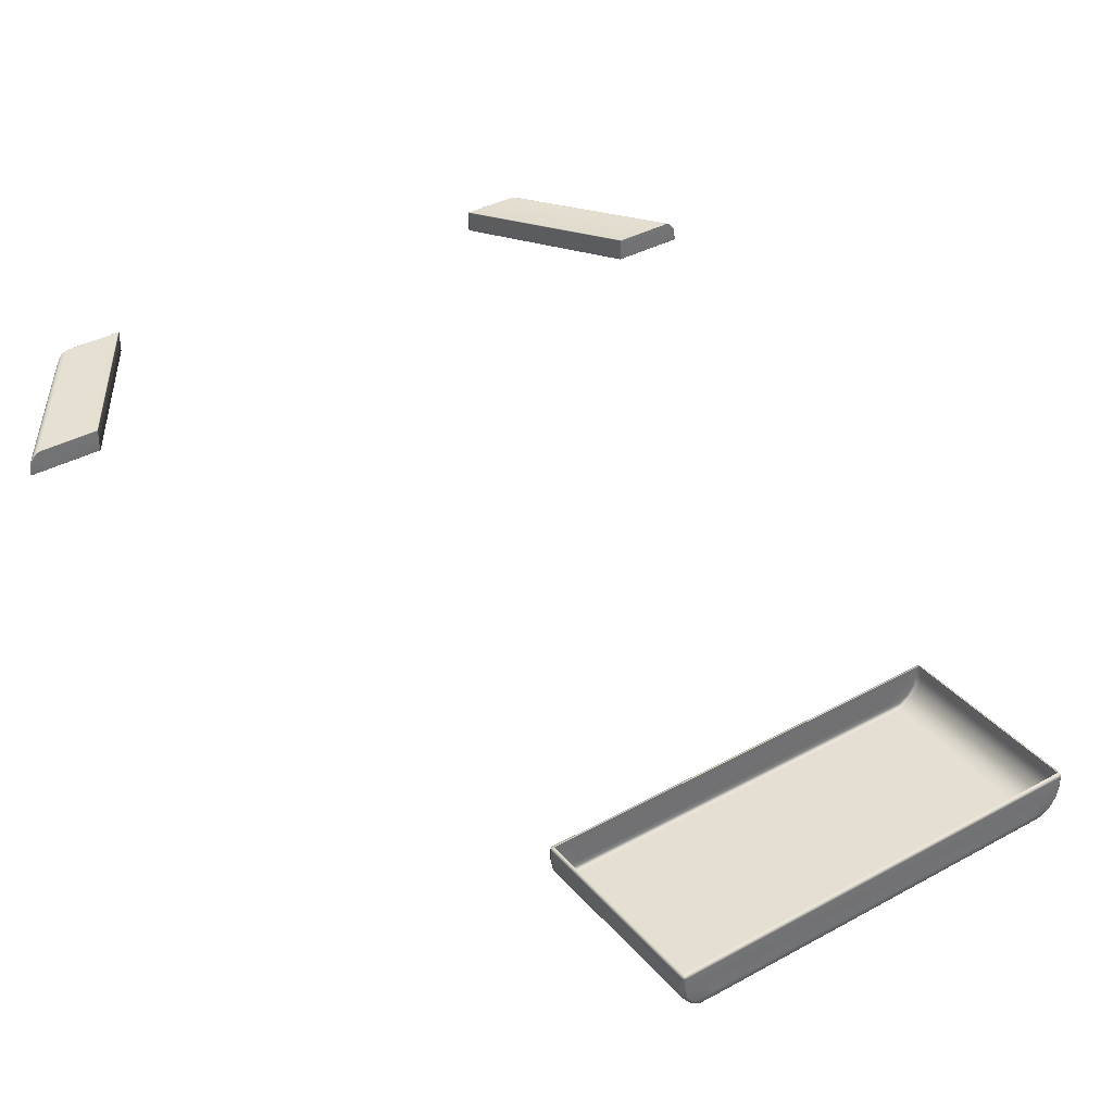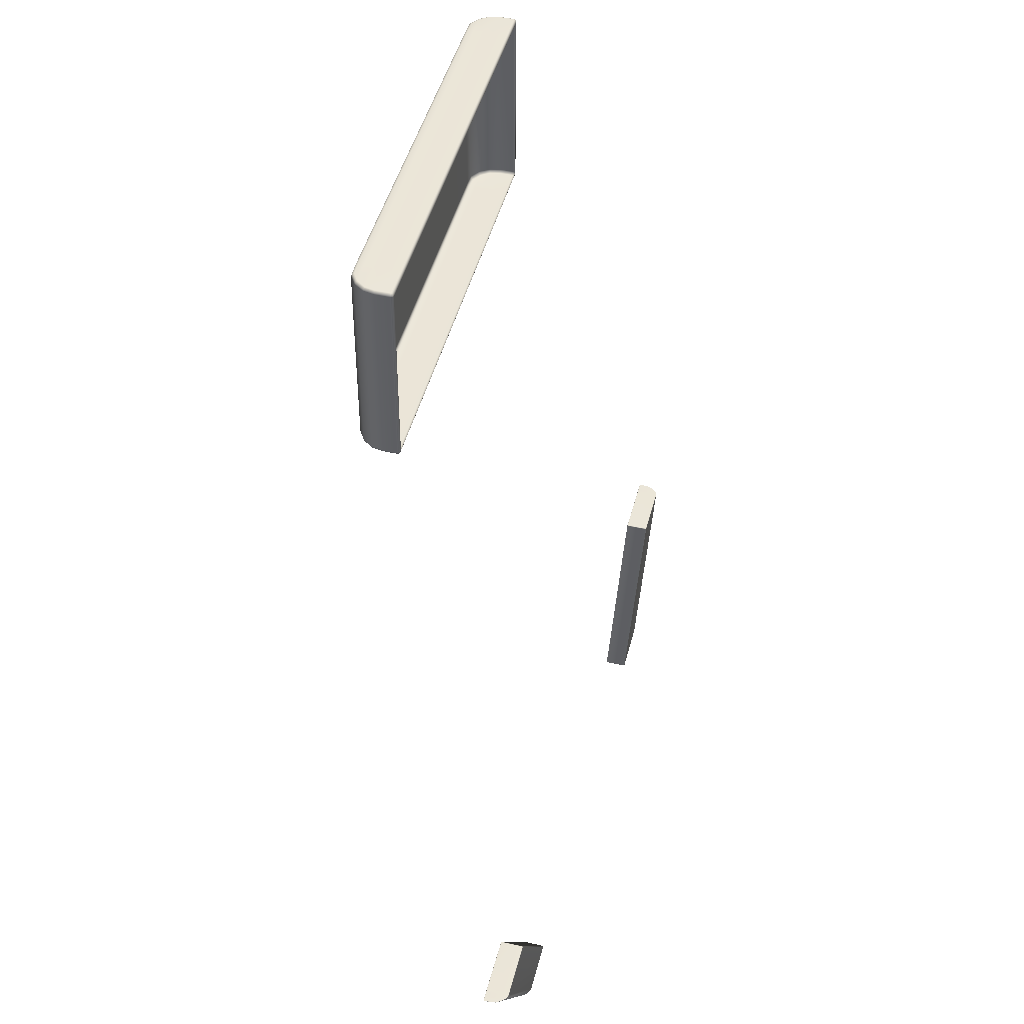
<metadata>
{"format":"obj","ext":"obj","renderer":"f3d","projection":"perspective","resolution":1024,"background":"white","views":[{"elev":37.2,"azim":-35.4,"up":"+Y"},{"elev":46.0,"azim":104.3,"up":"+Z"}]}
</metadata>
<code>
g Combined Mesh (root: scene) 29
v -15.84 13.65 21.54
v -15.8 13.65 25.65
v -15.84 13.67 25.65
v -15.8 13.63 21.54
v -15.78 13.6 25.65
v -15.78 13.59 21.54
v -15.78 13.29 21.54
v -15.78 13.29 25.65
v -15.82 13.04 21.54
v -15.82 13.06 25.65
v -15.97 12.84 25.65
v -15.97 12.83 21.54
v -16.2 12.69 21.54
v -16.2 12.7 25.65
v -16.46 12.68 21.54
v -16.46 12.69 25.65
v -24.65 12.68 21.54
v -16.46 12.7 21.48
v -16.2 12.71 21.48
v -16.2 12.69 21.54
v -15.99 12.84 21.48
v -15.97 12.83 21.54
v -15.84 13.05 21.48
v -15.82 13.04 21.54
v -15.8 13.29 21.49
v -15.78 13.29 21.54
v -15.78 13.59 21.54
v -15.8 13.59 21.49
v -15.8 13.63 21.54
v -15.84 13.29 21.46
v -15.89 13.07 21.46
v -16.46 13.06 21.46
v -16.02 12.88 21.46
v -16.22 12.75 21.46
v -16.46 12.74 21.46
v -16.46 12.86 21.46
v -24.65 12.7 21.48
v -24.65 12.74 21.46
v -24.65 12.86 21.46
v -24.9 12.75 21.46
v -25.09 12.88 21.46
v -24.91 12.71 21.48
v -24.65 13.06 21.46
v -24.92 12.69 21.54
v -25.13 12.84 21.48
v -25.14 12.83 21.54
v -25.23 13.07 21.46
v -25.27 13.05 21.48
v -25.29 13.04 21.54
v -25.34 13.29 21.54
v -24.66 13.29 21.46
v -25.27 13.29 21.46
v -25.32 13.29 21.49
v -25.32 13.59 21.49
v -25.34 13.59 21.54
v -25.32 13.63 21.54
v -25.28 13.59 21.46
v -24.66 13.59 21.46
v -16.46 13.29 21.46
v -25.28 13.64 21.49
v -25.32 13.63 21.5
v -25.28 13.65 21.54
v -24.66 13.64 21.49
v -24.66 13.65 21.54
v -16.46 13.65 21.54
v -16.46 13.64 21.49
v -15.84 13.65 21.54
v -16.46 13.59 21.46
v -15.84 13.59 21.46
v -15.84 13.64 21.49
v -15.8 13.63 21.5
v -25.32 13.63 21.54
v -25.28 13.65 21.54
v -25.28 13.67 25.64
v -25.32 13.65 25.63
v -25.34 13.59 21.54
v -25.34 13.6 25.64
v -25.34 13.29 25.64
v -25.34 13.29 21.54
v -25.29 13.04 21.54
v -25.29 13.06 25.64
v -25.14 12.83 21.54
v -25.14 12.84 25.64
v -24.92 12.7 25.64
v -24.92 12.69 21.54
v -24.65 12.69 25.64
v -16.46 12.71 25.71
v -16.2 12.72 25.71
v -16.2 12.7 25.65
v -15.99 12.86 25.71
v -15.97 12.84 25.65
v -15.84 13.06 25.71
v -15.82 13.06 25.65
v -15.8 13.29 25.71
v -15.78 13.29 25.65
v -15.8 13.6 25.71
v -15.78 13.6 25.65
v -15.8 13.65 25.65
v -16.02 12.89 25.73
v -15.89 13.08 25.73
v -15.84 13.29 25.73
v -16.22 12.77 25.73
v -16.46 12.76 25.73
v -15.84 13.6 25.73
v -24.65 12.71 25.69
v -24.91 12.72 25.69
v -24.92 12.7 25.64
v -25.13 12.86 25.69
v -25.14 12.84 25.64
v -25.27 13.06 25.69
v -25.29 13.06 25.64
v -25.32 13.29 25.69
v -25.34 13.29 25.64
v -25.34 13.6 25.64
v -25.32 13.6 25.69
v -25.32 13.65 25.63
v -25.27 13.29 25.71
v -25.23 13.08 25.71
v -25.09 12.89 25.71
v -24.9 12.77 25.71
v -24.65 12.76 25.71
v -24.65 13.07 25.71
v -16.46 12.87 25.73
v -24.65 12.87 25.71
v -16.46 13.07 25.73
v -16.46 13.29 25.73
v -24.66 13.29 25.71
v -16.46 13.6 25.73
v -25.28 13.6 25.72
v -24.66 13.6 25.72
v -15.84 13.65 25.71
v -25.28 13.65 25.69
v -16.46 13.65 25.71
v -15.8 13.64 25.7
v -15.84 13.67 25.65
v -16.46 13.67 25.65
v -24.66 13.65 25.69
v -24.66 13.67 25.64
v -25.28 13.67 25.64
v -25.32 13.64 25.68
v -15.87 16.29 4.652
v -13.65 16.27 7.935
v -12.3 16.27 7.935
v -14.58 16.26 4.652
v -14.48 16.26 4.652
v -12.24 16.27 7.935
v -12.12 16.27 7.935
v -12.23 16.28 7.944
v -12.29 16.28 7.944
v -12.3 16.27 7.935
v -13.64 16.28 7.944
v -13.65 16.27 7.935
v -12.12 16.28 7.944
v -12 16.27 7.935
v -12 16.28 7.944
v -11.98 16.28 7.944
v -11.98 16.28 7.935
v -11.98 16.3 7.944
v -14.39 16.26 4.653
v -14.29 16.26 4.652
v -14.28 16.27 4.652
v -11.98 16.3 7.935
v -14.49 16.26 4.644
v -14.58 16.26 4.652
v -14.4 16.26 4.644
v -14.58 16.26 4.644
v -15.88 16.29 4.644
v -15.87 16.29 4.652
v -14.3 16.26 4.644
v -14.29 16.27 4.644
v -14.27 16.29 4.652
v -14.28 16.29 4.644
v -12.01 16.57 7.935
v -12 16.57 7.944
v -14.29 16.56 4.652
v -14.3 16.55 4.644
v -12.09 16.7 7.935
v -12.09 16.7 7.944
v -14.36 16.68 4.652
v -14.37 16.68 4.644
v -12.18 16.78 7.935
v -12.17 16.78 7.944
v -14.45 16.75 4.652
v -14.46 16.75 4.644
v -14.57 16.8 4.652
v -14.58 16.79 4.644
v -15.85 16.79 4.644
v -14.57 16.8 4.652
v -15.85 16.8 4.652
v -12.27 16.81 7.935
v -12.27 16.81 7.935
v -12.27 16.81 7.944
v -13.62 16.81 7.935
v -13.61 16.81 7.944
v -13.63 16.8 7.944
v -15.86 16.79 4.652
v -15.87 16.79 4.644
v -13.64 16.8 7.935
v -13.65 16.79 7.935
v -15.87 16.77 4.652
v -13.64 16.78 7.944
v -13.65 16.67 7.935
v -13.63 16.77 7.948
v -13.64 16.67 7.944
v -13.63 16.67 7.948
v -13.62 16.79 7.948
v -13.61 16.81 7.944
v -13.6 16.8 7.948
v -12.27 16.8 7.948
v -12.27 16.81 7.944
v -12.17 16.77 7.948
v -12.17 16.78 7.944
v -12.09 16.69 7.948
v -12.09 16.7 7.944
v -12.01 16.56 7.948
v -12 16.57 7.944
v -12.24 16.67 7.948
v -12.27 16.8 7.948
v -12.3 16.67 7.948
v -12.17 16.64 7.948
v -12.3 16.55 7.948
v -12.23 16.55 7.948
v -11.98 16.31 7.948
v -11.98 16.3 7.944
v -11.98 16.28 7.944
v -11.99 16.29 7.948
v -12 16.28 7.944
v -12.01 16.28 7.948
v -12.11 16.29 7.948
v -12.12 16.28 7.944
v -12.13 16.53 7.948
v -12.23 16.28 7.948
v -12.23 16.28 7.944
v -12.29 16.29 7.948
v -12.29 16.28 7.944
v -12.29 16.29 7.948
v -13.63 16.29 7.948
v -13.64 16.28 7.944
v -13.63 16.53 7.948
v -13.64 16.53 7.944
v -13.65 16.27 7.935
v -13.65 16.53 7.935
v -15.87 16.54 4.652
v -15.87 16.29 4.652
v -15.87 16.66 4.653
v -15.88 16.54 4.644
v -15.88 16.29 4.644
v -15.88 16.77 4.644
v -15.88 16.66 4.644
v -15.87 16.65 4.64
v -15.87 16.54 4.64
v -15.87 16.3 4.64
v -14.58 16.26 4.644
v -14.59 16.27 4.64
v -14.49 16.27 4.64
v -14.49 16.26 4.644
v -14.4 16.26 4.644
v -14.59 16.51 4.64
v -14.59 16.27 4.64
v -14.4 16.27 4.64
v -14.3 16.26 4.644
v -14.5 16.51 4.64
v -14.59 16.64 4.64
v -14.31 16.27 4.64
v -14.29 16.27 4.644
v -14.31 16.55 4.64
v -14.3 16.28 4.64
v -14.41 16.51 4.64
v -14.28 16.29 4.644
v -14.29 16.3 4.64
v -14.3 16.55 4.644
v -14.37 16.68 4.644
v -14.5 16.63 4.64
v -14.44 16.6 4.64
v -14.38 16.68 4.64
v -14.46 16.75 4.644
v -14.46 16.74 4.64
v -14.58 16.79 4.644
v -14.58 16.79 4.64
v -14.58 16.79 4.64
v -15.85 16.78 4.64
v -15.85 16.79 4.644
v -15.87 16.78 4.64
v -15.87 16.76 4.64
v -25.51 16.29 4.622
v -29.08 16.27 7.935
v -27.73 16.27 7.935
v -26.8 16.26 4.622
v -26.9 16.26 4.622
v -29.14 16.27 7.935
v -29.26 16.27 7.935
v -29.15 16.28 7.944
v -29.09 16.28 7.944
v -29.08 16.27 7.935
v -27.74 16.28 7.944
v -27.73 16.27 7.935
v -29.26 16.28 7.944
v -29.38 16.27 7.935
v -29.38 16.28 7.944
v -29.4 16.28 7.944
v -29.4 16.28 7.935
v -29.4 16.3 7.944
v -26.99 16.26 4.622
v -27.09 16.26 4.622
v -27.1 16.27 4.622
v -29.4 16.3 7.935
v -26.89 16.26 4.613
v -26.8 16.26 4.622
v -26.98 16.26 4.613
v -26.79 16.26 4.613
v -25.5 16.29 4.613
v -25.51 16.29 4.622
v -27.08 16.26 4.613
v -27.09 16.27 4.613
v -27.11 16.29 4.622
v -27.1 16.29 4.613
v -29.37 16.57 7.935
v -29.38 16.57 7.944
v -27.08 16.56 4.622
v -27.07 16.55 4.613
v -29.29 16.7 7.935
v -29.29 16.7 7.944
v -27.01 16.68 4.622
v -27 16.68 4.613
v -29.2 16.78 7.935
v -29.21 16.78 7.944
v -26.93 16.75 4.622
v -26.92 16.75 4.613
v -26.81 16.8 4.622
v -26.8 16.79 4.613
v -25.52 16.79 4.613
v -26.81 16.8 4.622
v -25.53 16.8 4.622
v -29.11 16.81 7.935
v -29.11 16.81 7.935
v -29.11 16.81 7.944
v -27.76 16.81 7.935
v -27.77 16.81 7.944
v -27.75 16.8 7.944
v -25.51 16.79 4.622
v -25.51 16.79 4.613
v -27.74 16.8 7.935
v -27.73 16.79 7.935
v -25.51 16.77 4.622
v -27.74 16.78 7.944
v -27.73 16.67 7.935
v -27.75 16.77 7.948
v -27.74 16.67 7.944
v -27.76 16.79 7.948
v -27.77 16.81 7.944
v -25.51 16.66 4.622
v -25.5 16.77 4.613
v -27.73 16.53 7.935
v -27.75 16.67 7.948
v -29.08 16.67 7.948
v -27.78 16.8 7.948
v -29.11 16.8 7.948
v -29.11 16.81 7.944
v -29.21 16.77 7.948
v -29.11 16.8 7.948
v -29.21 16.78 7.944
v -29.14 16.67 7.948
v -29.29 16.69 7.948
v -29.29 16.7 7.944
v -29.37 16.56 7.948
v -29.38 16.57 7.944
v -29.08 16.55 7.948
v -29.21 16.64 7.948
v -29.15 16.55 7.948
v -29.4 16.31 7.948
v -29.4 16.3 7.944
v -29.4 16.28 7.944
v -29.39 16.29 7.948
v -29.38 16.28 7.944
v -29.37 16.28 7.948
v -29.27 16.29 7.948
v -29.26 16.28 7.944
v -29.25 16.53 7.948
v -29.15 16.28 7.948
v -29.15 16.28 7.944
v -29.09 16.29 7.948
v -29.09 16.28 7.944
v -29.09 16.29 7.948
v -27.75 16.29 7.948
v -27.74 16.28 7.944
v -27.75 16.53 7.948
v -27.74 16.53 7.944
v -27.73 16.27 7.935
v -25.51 16.54 4.622
v -25.51 16.29 4.622
v -25.5 16.66 4.613
v -25.5 16.54 4.613
v -25.5 16.29 4.613
v -25.51 16.65 4.609
v -25.51 16.54 4.609
v -26.79 16.64 4.609
v -25.51 16.76 4.609
v -25.51 16.78 4.609
v -25.53 16.78 4.609
v -25.52 16.79 4.613
v -26.8 16.79 4.613
v -26.8 16.79 4.609
v -26.8 16.79 4.609
v -26.92 16.74 4.609
v -26.92 16.75 4.613
v -25.51 16.3 4.609
v -26.79 16.26 4.613
v -26.79 16.27 4.609
v -26.89 16.27 4.609
v -26.89 16.26 4.613
v -26.98 16.26 4.613
v -26.79 16.51 4.609
v -26.79 16.27 4.609
v -27 16.68 4.609
v -27 16.68 4.613
v -27.06 16.55 4.609
v -27.07 16.55 4.613
v -27.1 16.29 4.613
v -26.88 16.63 4.609
v -26.88 16.51 4.609
v -26.93 16.6 4.609
v -26.98 16.27 4.609
v -27.08 16.26 4.613
v -26.97 16.51 4.609
v -27.06 16.27 4.609
v -27.09 16.27 4.613
v -27.08 16.3 4.609
v -27.08 16.28 4.609
g Combined Mesh (root: scene) 29_0
f 3 2 1
f 2 4 1
f 2 5 4
f 5 6 4
f 7 6 5
f 8 7 5
f 7 8 9
f 8 10 9
f 10 11 9
f 11 12 9
f 12 11 13
f 11 14 13
f 13 14 15
f 14 16 15
f 17 15 16
f 15 17 18
f 18 19 15
f 19 20 15
f 19 21 20
f 21 22 20
f 22 21 23
f 24 22 23
f 24 23 25
f 26 24 25
f 26 25 27
f 25 28 27
f 27 28 29
f 25 23 30
f 25 30 28
f 23 21 31
f 23 31 30
f 30 31 32
f 21 33 31
f 33 21 19
f 32 31 33
f 34 33 19
f 34 19 18
f 33 34 35
f 35 34 18
f 36 32 33
f 36 33 35
f 18 37 35
f 17 37 18
f 35 38 36
f 37 38 35
f 36 39 32
f 38 39 36
f 40 38 37
f 41 39 38
f 40 41 38
f 42 40 37
f 42 37 17
f 41 40 42
f 39 43 32
f 43 39 41
f 44 42 17
f 45 42 44
f 45 41 42
f 46 45 44
f 47 43 41
f 41 45 47
f 45 46 48
f 45 48 47
f 46 49 48
f 48 49 50
f 43 51 32
f 51 43 47
f 52 47 48
f 52 51 47
f 53 48 50
f 53 52 48
f 53 50 54
f 50 55 54
f 54 55 56
f 52 53 57
f 53 54 57
f 52 57 58
f 51 52 58
f 51 59 32
f 59 30 32
f 60 57 54
f 58 57 60
f 61 54 56
f 61 60 54
f 61 56 60
f 56 62 60
f 63 60 62
f 63 58 60
f 64 63 62
f 63 64 65
f 66 63 65
f 58 63 66
f 66 65 67
f 51 58 68
f 59 51 68
f 68 58 66
f 30 59 69
f 59 68 69
f 30 69 28
f 70 66 67
f 68 66 70
f 69 68 70
f 69 70 28
f 67 29 70
f 28 71 29
f 29 71 70
f 70 71 28
f 74 73 72
f 75 74 72
f 75 72 76
f 77 75 76
f 78 77 76
f 79 78 76
f 79 80 78
f 80 81 78
f 81 80 82
f 83 81 82
f 84 83 82
f 85 84 82
f 86 84 85
f 17 86 85
f 86 17 16
f 86 16 87
f 88 87 16
f 89 88 16
f 90 88 89
f 91 90 89
f 90 91 92
f 91 93 92
f 94 92 93
f 95 94 93
f 94 95 96
f 95 97 96
f 96 97 98
f 90 99 88
f 90 92 100
f 99 90 100
f 94 101 92
f 101 100 92
f 88 102 87
f 99 102 88
f 102 103 87
f 102 99 103
f 94 96 104
f 101 94 104
f 105 87 103
f 105 86 87
f 105 106 86
f 106 107 86
f 106 108 107
f 108 109 107
f 109 108 110
f 111 109 110
f 111 110 112
f 113 111 112
f 113 112 114
f 112 115 114
f 114 115 116
f 112 110 117
f 112 117 115
f 110 108 118
f 110 118 117
f 119 108 106
f 108 119 118
f 120 106 105
f 120 119 106
f 121 120 105
f 119 120 121
f 121 105 103
f 122 118 119
f 117 118 122
f 121 103 123
f 99 123 103
f 124 119 121
f 124 121 123
f 124 122 119
f 125 123 99
f 124 123 125
f 122 124 125
f 100 125 99
f 126 125 100
f 125 126 122
f 101 126 100
f 127 117 122
f 126 127 122
f 126 101 128
f 101 104 128
f 117 127 129
f 117 129 115
f 127 126 130
f 127 130 129
f 126 128 130
f 128 104 131
f 131 104 96
f 129 132 115
f 129 130 132
f 130 128 133
f 133 128 131
f 134 131 96
f 134 96 98
f 134 98 131
f 98 135 131
f 133 131 135
f 136 133 135
f 137 130 133
f 137 133 136
f 130 137 132
f 138 137 136
f 137 138 139
f 132 137 139
f 139 116 132
f 115 140 116
f 116 140 132
f 132 140 115
g Combined Mesh (root: scene) 29_1
f 143 142 141
f 144 143 141
f 144 145 143
f 145 146 143
f 147 146 145
f 148 146 147
f 146 148 149
f 150 146 149
f 150 149 151
f 152 150 151
f 153 148 147
f 153 147 154
f 155 153 154
f 156 155 154
f 157 156 154
f 158 156 157
f 159 147 145
f 160 154 147
f 159 160 147
f 161 157 154
f 160 161 154
f 162 158 157
f 162 157 161
f 145 163 159
f 163 145 164
f 163 165 159
f 159 165 160
f 166 163 164
f 166 164 167
f 164 168 167
f 165 169 160
f 160 169 161
f 169 170 161
f 161 170 171
f 171 162 161
f 170 172 171
f 173 162 171
f 162 173 158
f 173 174 158
f 175 171 172
f 175 173 171
f 176 175 172
f 173 177 174
f 177 173 175
f 177 178 174
f 179 175 176
f 179 177 175
f 180 179 176
f 177 181 178
f 181 177 179
f 181 182 178
f 183 179 180
f 183 181 179
f 184 183 180
f 185 183 184
f 186 185 184
f 186 187 185
f 183 188 181
f 187 189 185
f 181 190 182
f 188 191 181
f 188 189 191
f 190 192 182
f 190 193 192
f 189 193 191
f 193 194 192
f 195 194 193
f 189 187 196
f 189 196 193
f 187 197 196
f 198 195 193
f 196 198 193
f 199 198 196
f 196 197 200
f 200 199 196
f 199 201 198
f 201 195 198
f 202 199 200
f 199 202 201
f 195 201 203
f 202 204 201
f 201 204 203
f 204 205 203
f 206 195 203
f 206 203 205
f 207 195 206
f 208 207 206
f 208 206 205
f 207 208 209
f 210 207 209
f 210 209 211
f 212 210 211
f 212 211 213
f 214 212 213
f 214 213 215
f 216 214 215
f 211 217 213
f 217 211 218
f 219 218 208
f 208 205 219
f 219 217 218
f 213 220 215
f 217 220 213
f 219 221 217
f 219 205 221
f 217 222 220
f 221 222 217
f 216 215 223
f 224 216 223
f 225 224 223
f 226 225 223
f 226 223 215
f 227 225 226
f 228 227 226
f 215 228 226
f 228 229 227
f 215 229 228
f 229 230 227
f 220 231 215
f 222 231 220
f 215 231 229
f 231 222 229
f 229 232 230
f 222 232 229
f 232 233 230
f 233 232 234
f 235 233 234
f 236 232 222
f 235 234 237
f 221 236 222
f 238 235 237
f 239 237 236
f 221 239 236
f 238 237 239
f 205 239 221
f 240 238 239
f 240 239 205
f 204 240 205
f 241 238 240
f 242 240 204
f 242 241 240
f 202 242 204
f 241 242 243
f 244 241 243
f 242 202 245
f 243 242 245
f 245 202 200
f 244 243 246
f 247 244 246
f 245 200 248
f 197 248 200
f 243 245 249
f 246 243 249
f 249 245 248
f 246 249 250
f 250 249 248
f 247 246 251
f 251 246 250
f 252 247 251
f 253 247 252
f 254 253 252
f 254 255 253
f 255 256 253
f 256 255 257
f 252 251 258
f 259 252 258
f 255 260 257
f 257 260 261
f 255 259 262
f 259 258 262
f 255 262 260
f 258 251 263
f 251 250 263
f 260 264 261
f 265 261 264
f 264 260 266
f 267 264 266
f 267 265 264
f 260 268 266
f 262 268 260
f 269 265 267
f 270 269 267
f 266 270 267
f 270 266 269
f 266 271 269
f 272 271 266
f 262 258 273
f 258 263 273
f 268 262 274
f 268 274 266
f 262 273 274
f 275 272 266
f 274 275 266
f 274 273 275
f 276 272 275
f 273 277 275
f 277 276 275
f 277 273 263
f 278 276 277
f 279 277 263
f 280 278 277
f 281 279 263
f 280 281 278
f 281 282 278
f 197 282 281
f 263 250 281
f 283 197 281
f 250 283 281
f 248 197 283
f 284 250 248
f 284 248 283
f 250 284 283
f 287 286 285
f 286 288 285
f 289 288 286
f 290 289 286
f 290 291 289
f 290 292 291
f 292 290 293
f 290 294 293
f 293 294 295
f 294 296 295
f 292 297 291
f 291 297 298
f 297 299 298
f 299 300 298
f 300 301 298
f 300 302 301
f 291 303 289
f 298 304 291
f 304 303 291
f 301 305 298
f 305 304 298
f 302 306 301
f 301 306 305
f 307 289 303
f 289 307 308
f 309 307 303
f 309 303 304
f 307 310 308
f 308 310 311
f 312 308 311
f 313 309 304
f 313 304 305
f 314 313 305
f 314 305 315
f 306 315 305
f 316 314 315
f 306 317 315
f 317 306 302
f 318 317 302
f 315 319 316
f 317 319 315
f 319 320 316
f 321 317 318
f 317 321 319
f 322 321 318
f 319 323 320
f 321 323 319
f 323 324 320
f 325 321 322
f 321 325 323
f 326 325 322
f 323 327 324
f 325 327 323
f 327 328 324
f 327 329 328
f 329 330 328
f 331 330 329
f 332 327 325
f 333 331 329
f 334 325 326
f 335 332 325
f 333 332 335
f 336 334 326
f 337 334 336
f 337 333 335
f 338 337 336
f 338 339 337
f 331 333 340
f 340 333 337
f 341 331 340
f 339 342 337
f 342 340 337
f 342 343 340
f 341 340 344
f 343 344 340
f 345 343 342
f 339 345 342
f 343 346 344
f 346 343 345
f 345 339 347
f 348 346 345
f 348 345 347
f 339 349 347
f 339 350 349
f 346 351 344
f 352 341 344
f 344 351 352
f 353 346 348
f 346 353 351
f 354 348 347
f 347 349 355
f 355 354 347
f 350 356 349
f 349 356 355
f 356 350 357
f 350 358 357
f 357 358 359
f 356 360 355
f 358 361 359
f 362 355 360
f 359 362 360
f 359 361 363
f 362 359 363
f 361 364 363
f 363 364 365
f 364 366 365
f 354 355 367
f 367 355 362
f 368 362 363
f 368 363 365
f 369 362 368
f 369 367 362
f 365 366 370
f 366 371 370
f 371 372 370
f 372 373 370
f 372 374 373
f 370 373 375
f 374 375 373
f 365 370 375
f 376 375 374
f 365 375 376
f 377 376 374
f 378 368 365
f 378 369 368
f 376 378 365
f 369 378 376
f 379 376 377
f 379 369 376
f 380 379 377
f 379 380 381
f 380 382 381
f 379 383 369
f 381 382 384
f 383 367 369
f 382 385 384
f 386 367 383
f 384 386 383
f 384 385 386
f 386 354 367
f 385 387 386
f 386 387 354
f 387 348 354
f 385 388 387
f 387 353 348
f 388 353 387
f 353 388 389
f 353 389 351
f 388 390 389
f 351 389 391
f 351 391 352
f 389 390 392
f 389 392 391
f 390 393 392
f 391 392 394
f 391 394 352
f 392 393 395
f 392 395 394
f 394 395 396
f 397 394 396
f 394 397 352
f 352 397 398
f 396 398 397
f 341 352 398
f 341 398 399
f 396 399 398
f 400 341 399
f 400 399 401
f 399 402 401
f 396 403 399
f 401 402 404
f 404 403 396
f 405 401 404
f 393 406 395
f 393 407 406
f 407 408 406
f 409 408 407
f 410 409 407
f 409 410 411
f 395 406 412
f 395 412 396
f 406 413 412
f 405 404 414
f 415 405 414
f 415 414 416
f 417 415 416
f 417 416 418
f 419 404 396
f 396 412 419
f 404 419 414
f 412 413 420
f 413 409 420
f 412 420 419
f 419 421 414
f 414 421 416
f 419 420 421
f 420 409 422
f 422 409 411
f 422 411 423
f 420 424 421
f 421 424 416
f 424 420 422
f 416 424 422
f 425 422 423
f 422 425 416
f 423 426 425
f 425 427 416
f 416 427 418
f 426 428 425
f 426 418 428
f 425 428 427
f 418 427 428

</code>
